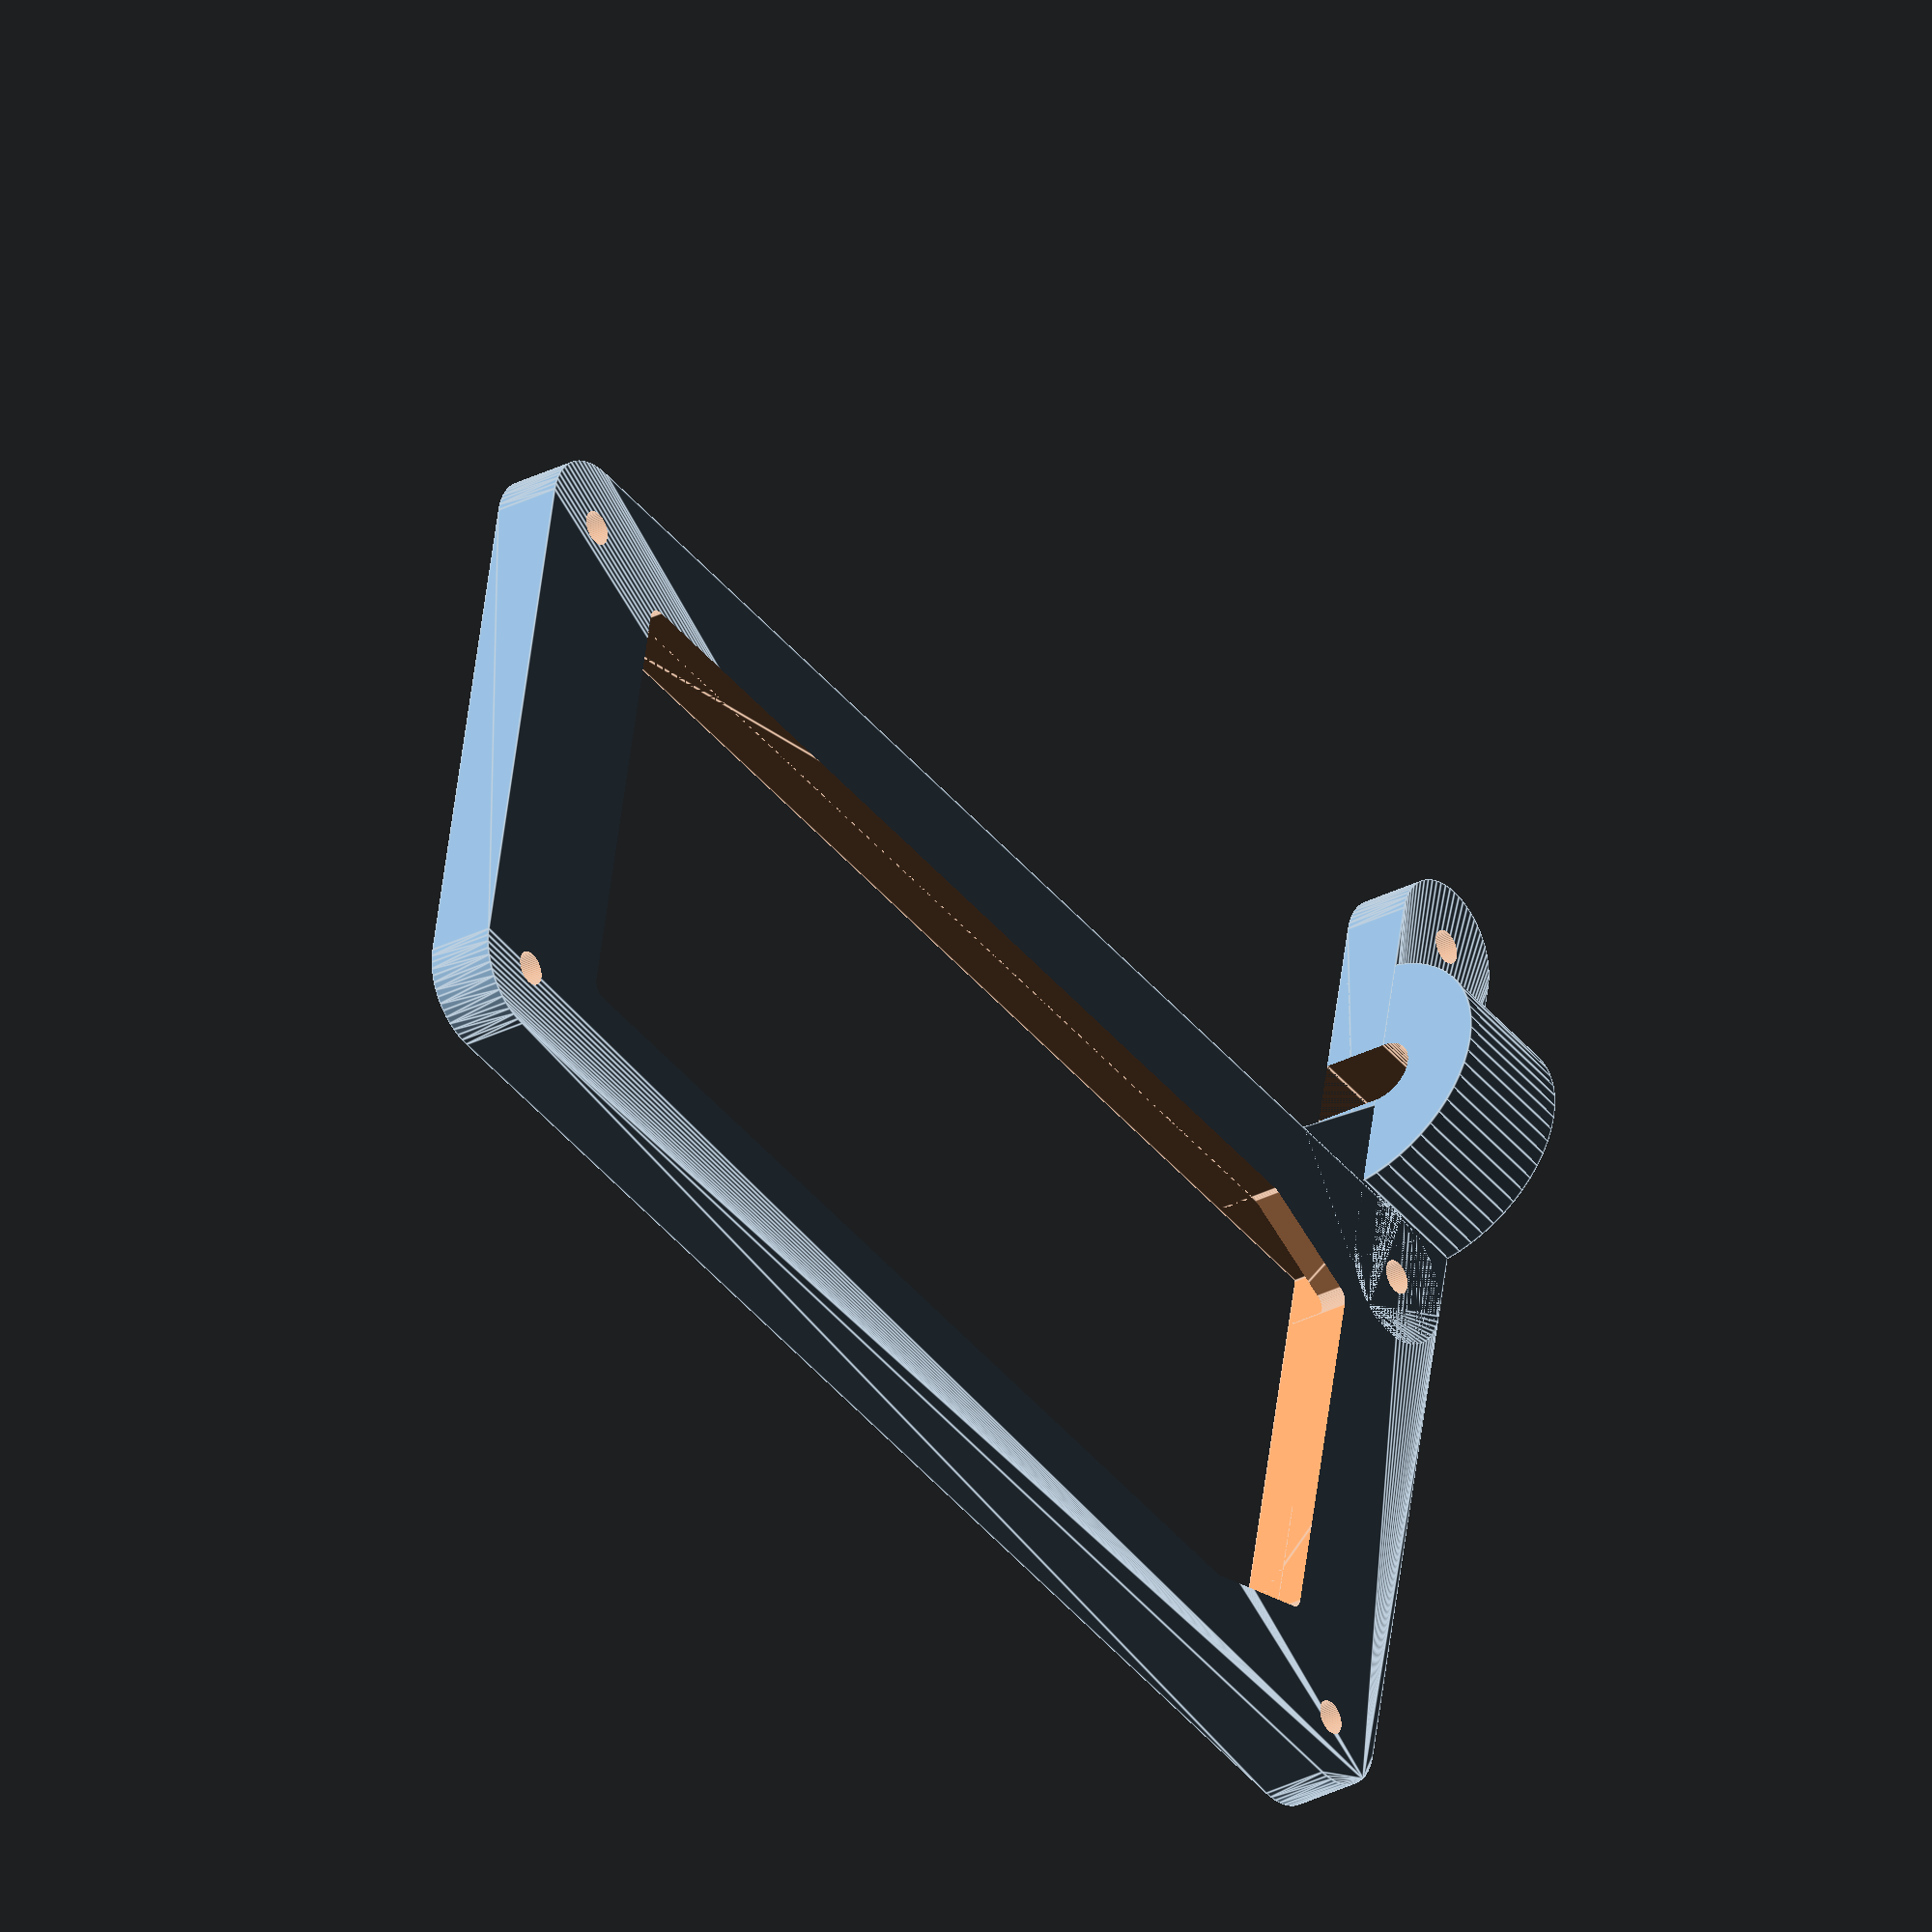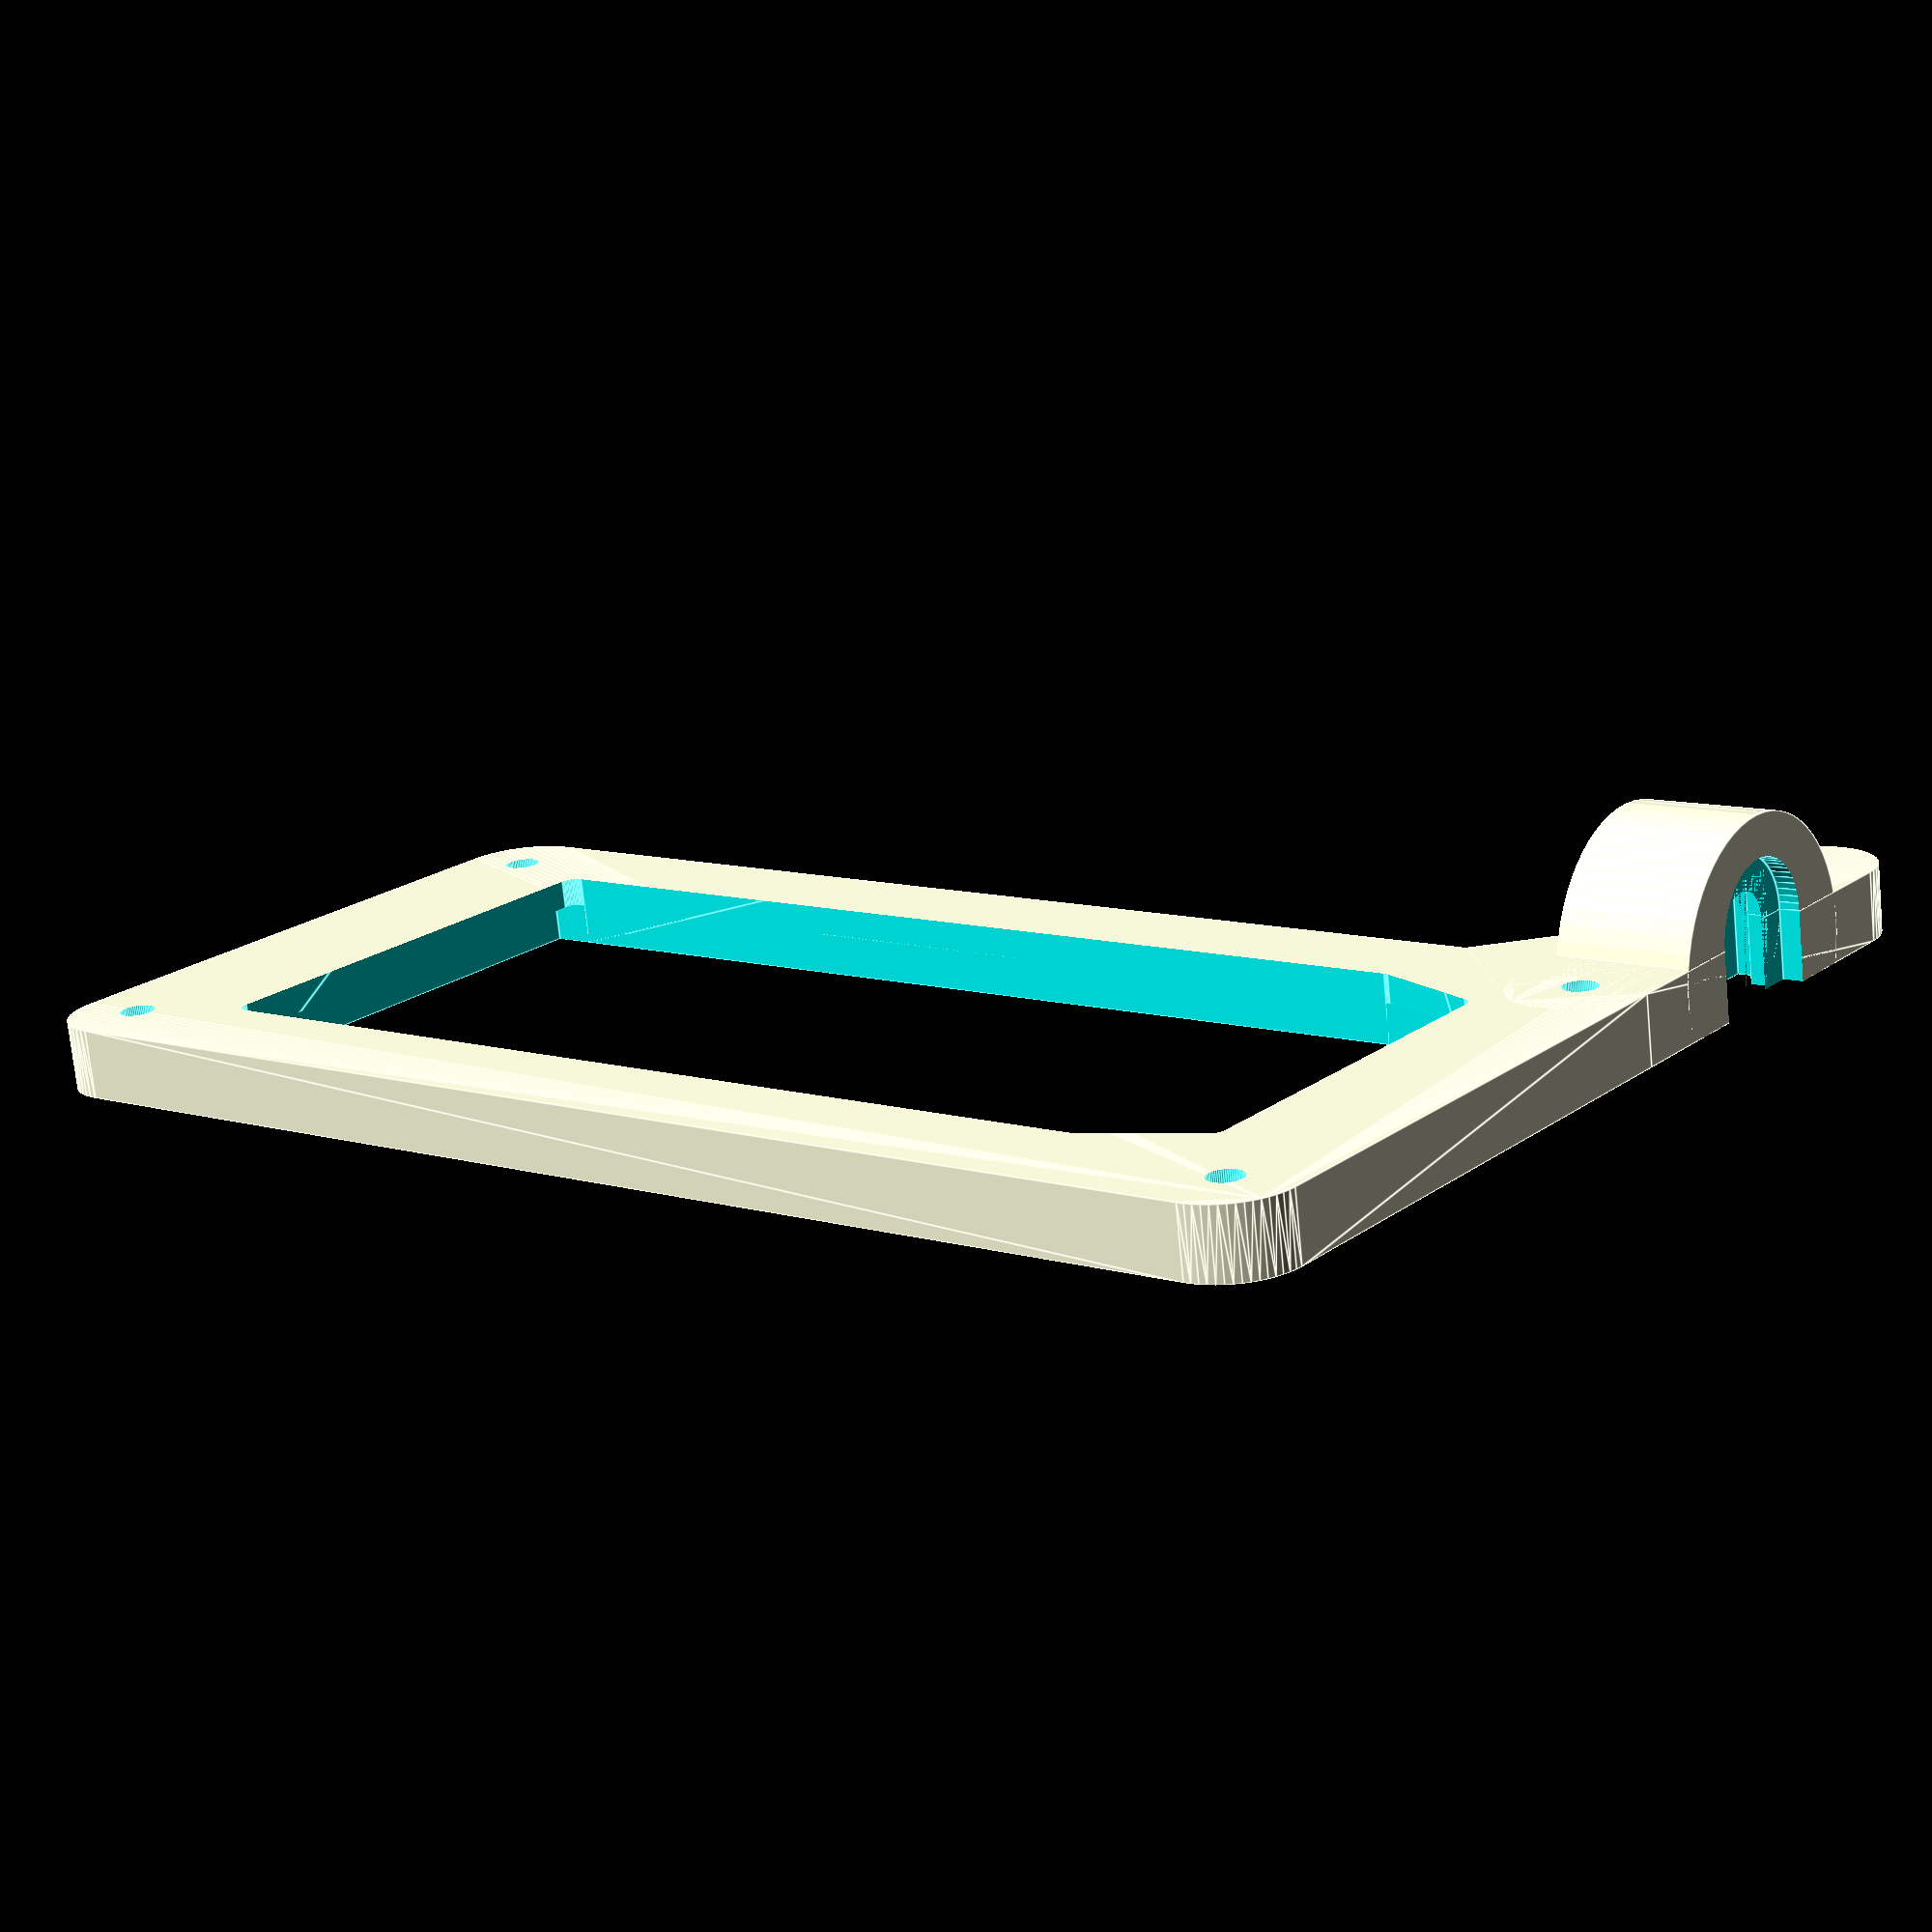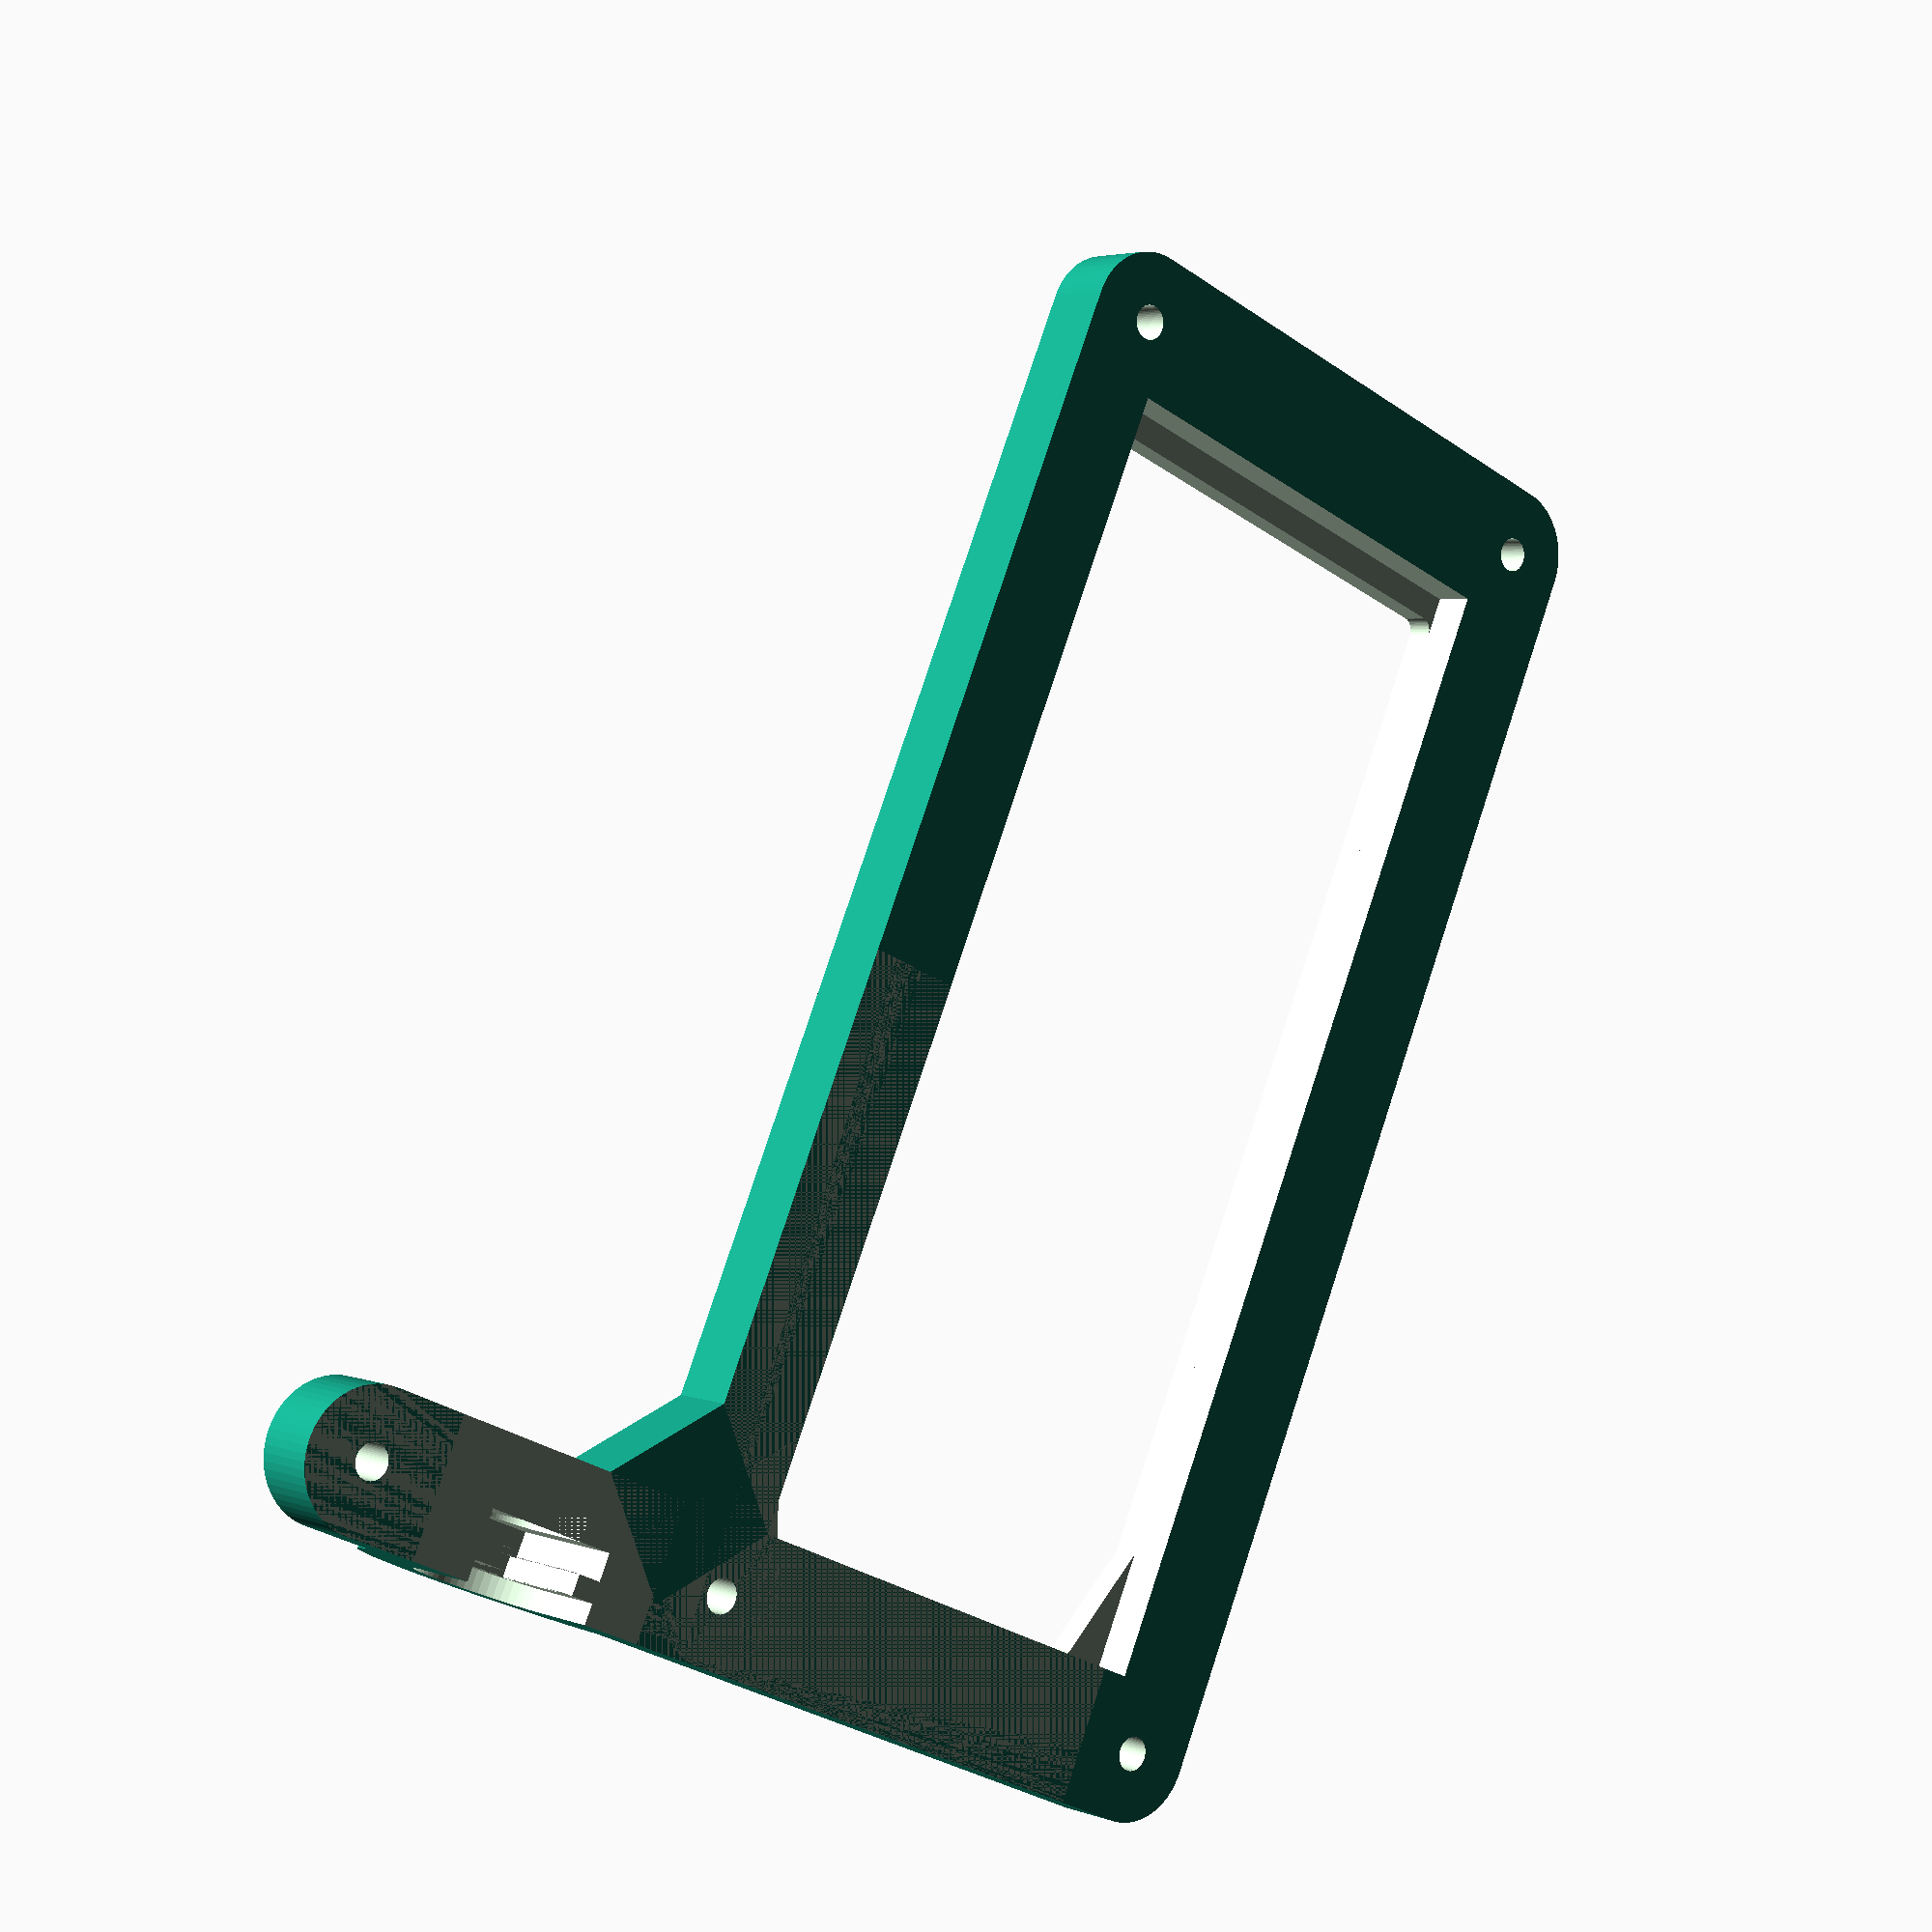
<openscad>
$fn = 60;


plate_height = 5;
plate_width = 50;
plate_length = 105;
screw_diameter = 2.5;


difference() {
    union() {
        //translate([0, 0, 0]) cube([plate_width, plate_length, plate_height]);
        hull() {
            translate([5, 5, 0]) cylinder(h=plate_height, d=10);
            translate([plate_width-5, 5, 0]) cylinder(h=plate_height, d=10);
            translate([5, plate_length-5, 0]) cylinder(h=plate_height, d=10);
            translate([plate_width-5, plate_length-5, 0]) cylinder(h=plate_height, d=10);
        }

        translate([plate_width+10, 0, 0]) difference() {
            union() {
                translate([0, 0, 3]) rotate([-90, 0, 0]) cylinder(h=10, d=20);
                hull() {
                    translate([15, 5, 0]) cylinder(h=plate_height, d=10);
                    translate([-15, 5, 0]) cylinder(h=plate_height, d=10);
                }
            }
            translate([-50, -50, -30]) cube([100, 100, 30]);
            translate([0, 5, 5]) rotate([180, 0, 0]) overmold();
        }

        translate([plate_width, 10, plate_height/2]) rotate([0, 0, 45]) cube([10, 10, plate_height], center=true);
    }

    translate([8, 10, -0.01]) board();
    // screw holes
    {
        translate([5, 5, -10]) cylinder(h=30, d=screw_diameter);
        translate([plate_width-5, 5, -10]) cylinder(h=30, d=screw_diameter);
        translate([5, plate_length-5, -10]) cylinder(h=30, d=screw_diameter);
        translate([plate_width-5, plate_length-5, -10]) cylinder(h=30, d=screw_diameter);
        translate([plate_width+25, 5, -10]) cylinder(h=30, d=screw_diameter);
    }
}



module overmold() {
    inner_lip_width = 10;
    inner_lip_height = 10;
    inner_lip_depth = 2;

    notch_width = 6.5;
    notch_height = 6.5;
    notch_depth = 1.5;

    strain_relief_diameter = 10;
    strain_relief_length = 10;

    cable_diameter = 5;

    translate([-inner_lip_width/2, 0, -inner_lip_height/2]) cube([inner_lip_width, inner_lip_depth, inner_lip_height]);
    translate([-notch_width/2, inner_lip_depth, -notch_height/2]) cube([notch_width, notch_depth, notch_height]);
    translate([0, inner_lip_depth+notch_depth, 0]) rotate([-90, 0, 0]) cylinder(h=strain_relief_length, d=strain_relief_diameter);
    translate([0, -15, 0]) rotate([-90, 0, 0]) cylinder(h=40, d=cable_diameter);

    // dropout
    {
        translate([-inner_lip_width/2, 0, 0]) cube([inner_lip_width, inner_lip_depth, inner_lip_height]);
        translate([-notch_width/2, inner_lip_depth, 0]) cube([notch_width, notch_depth, notch_height]);
        translate([-strain_relief_diameter/2, inner_lip_depth+notch_depth, 0]) cube([strain_relief_diameter, strain_relief_length, strain_relief_diameter]);
        translate([-cable_diameter/2, -15, 0]) cube([cable_diameter, 40, cable_diameter]);
    }
}


module board() {
    radius = 1;

    board_width = 35;
    board_length = 85;
    board_depth = 3;

    cube([board_width, board_length, board_depth]);
    hull() {
        translate([radius, 9, 0]) cylinder(h=20, r=radius);
        translate([4, radius, 0]) cylinder(h=20, r=radius);
        translate([board_width-radius, 9, 0]) cylinder(h=20, r=radius);
        translate([board_width-4, radius, 0]) cylinder(h=20, r=radius);
        translate([radius, board_length-3, 0]) cylinder(h=20, r=radius);
        translate([board_width-radius, board_length-3, 0]) cylinder(h=20, r=radius);
    }
}

</openscad>
<views>
elev=209.8 azim=101.1 roll=232.8 proj=o view=edges
elev=253.9 azim=128.3 roll=174.3 proj=p view=edges
elev=356.4 azim=336.4 roll=141.1 proj=p view=solid
</views>
